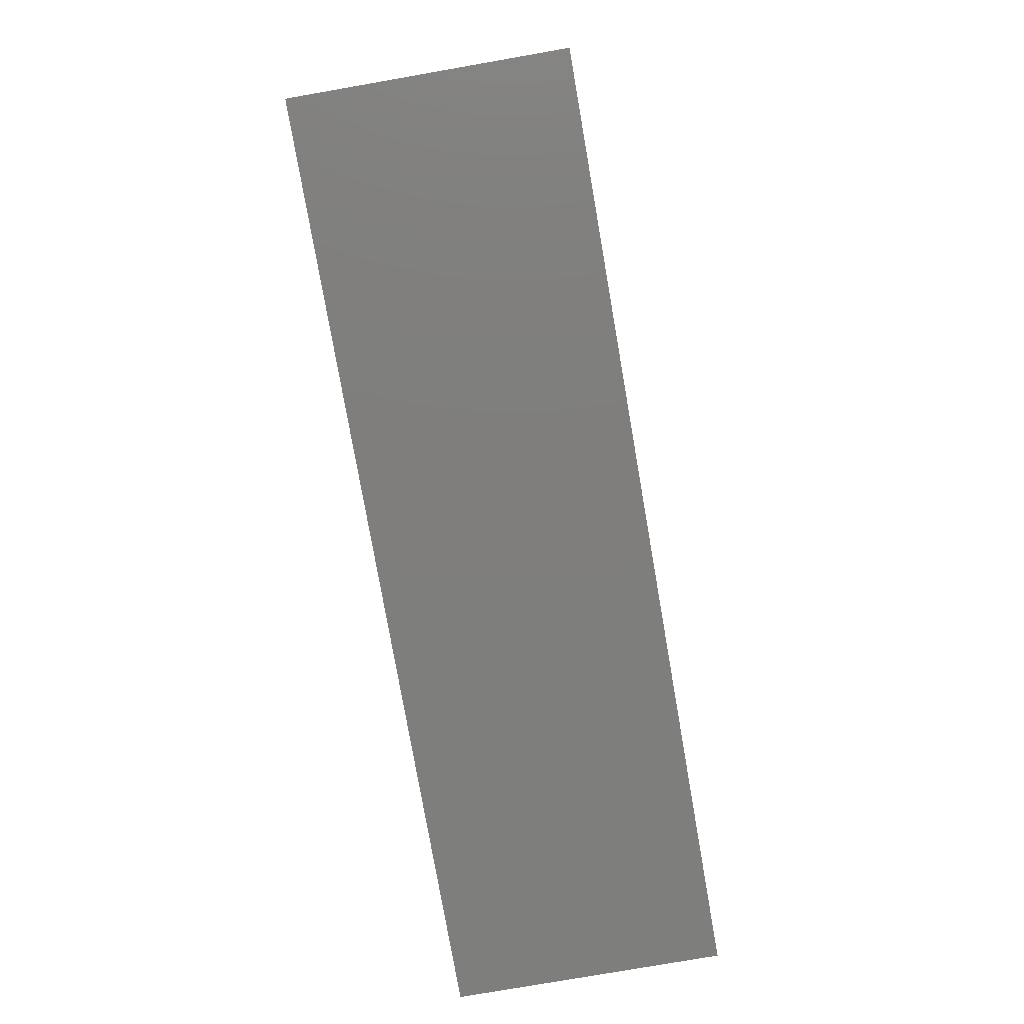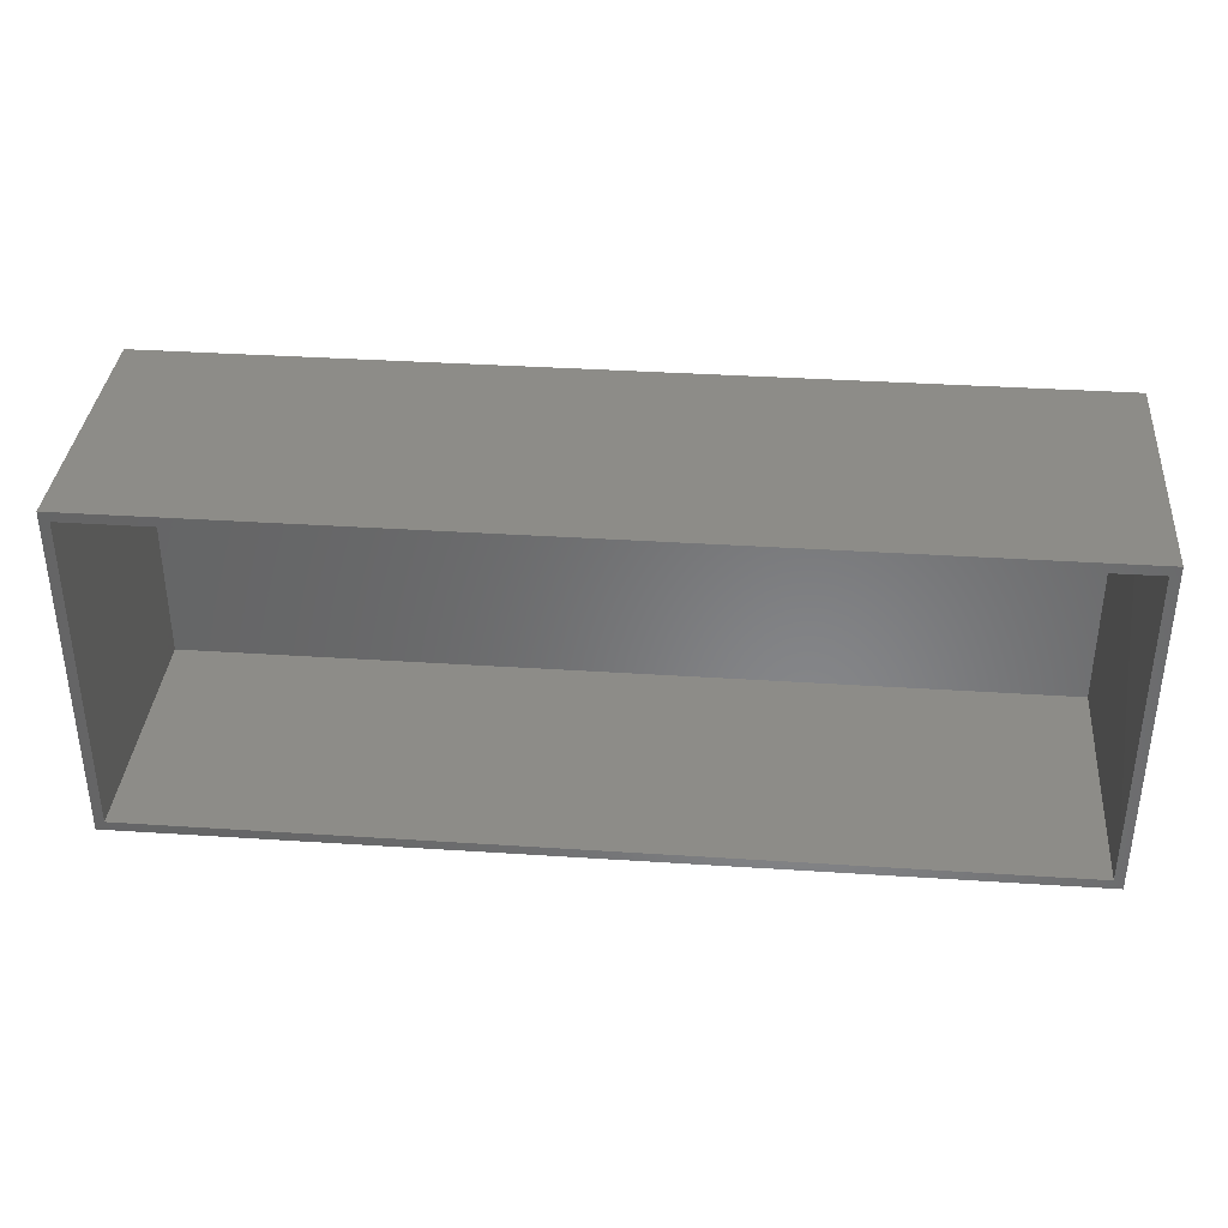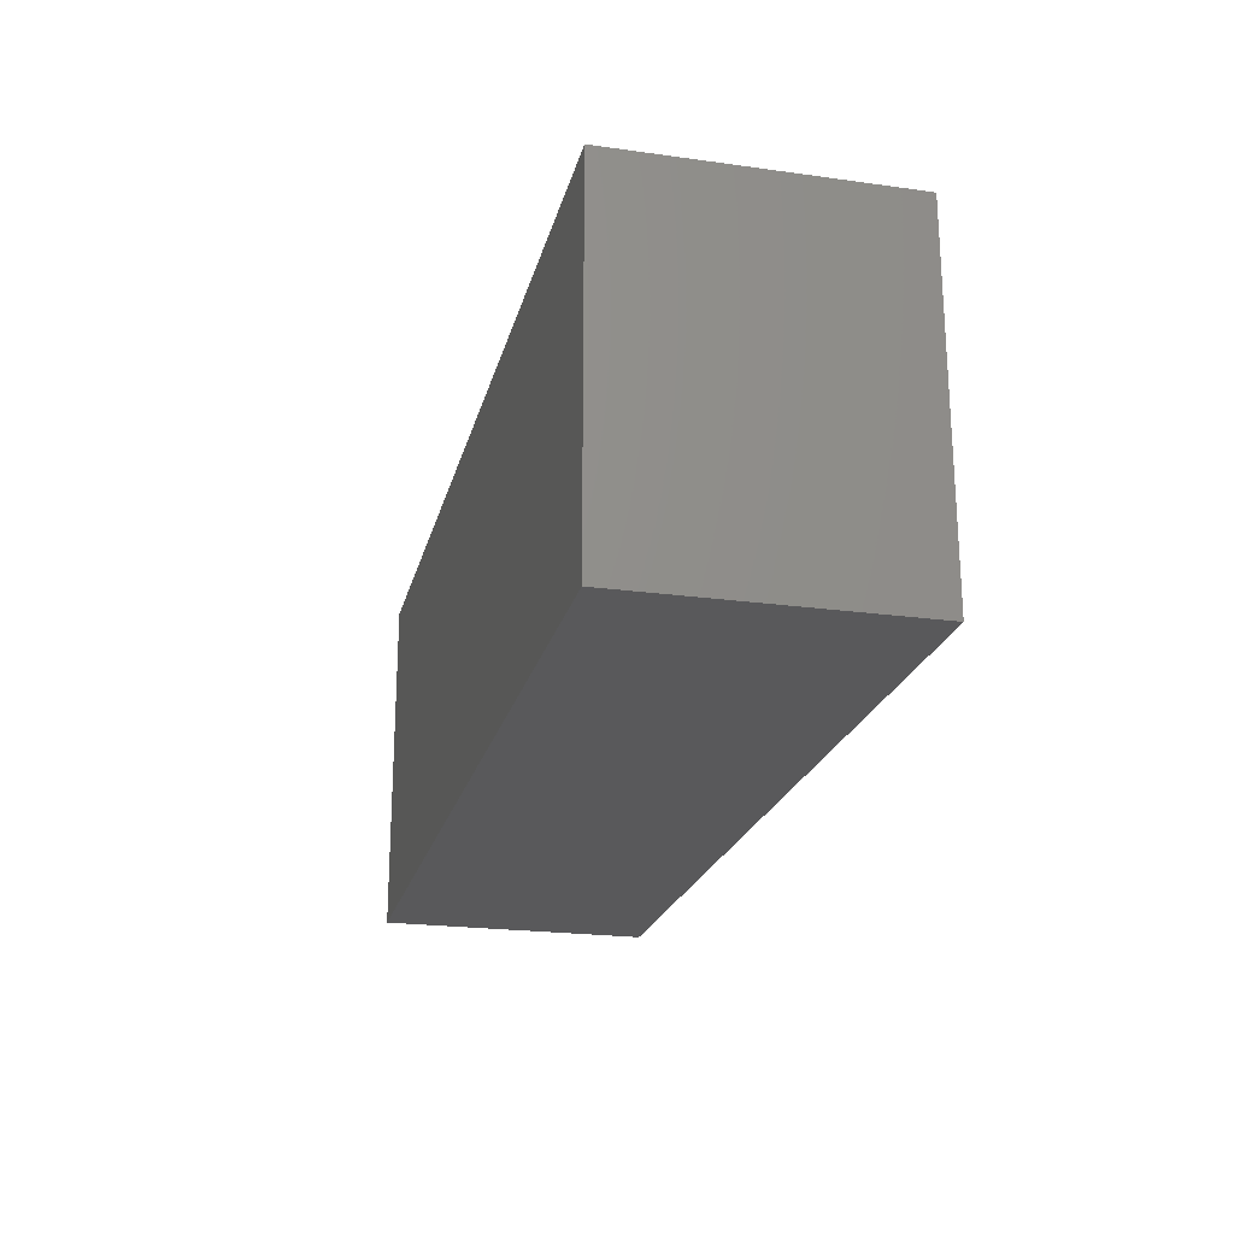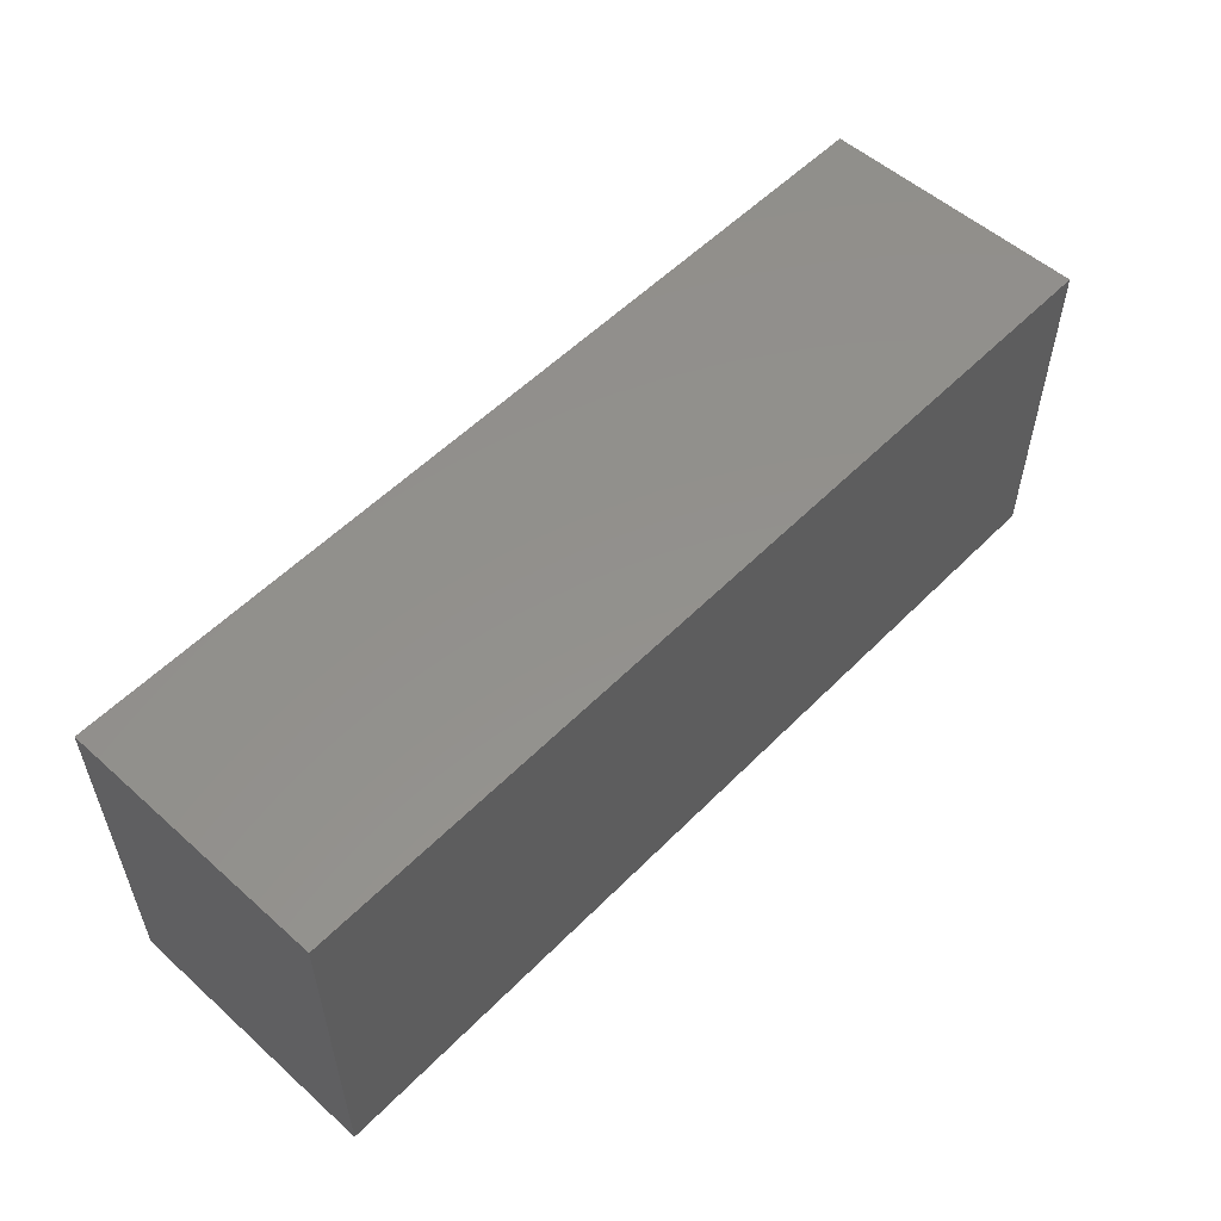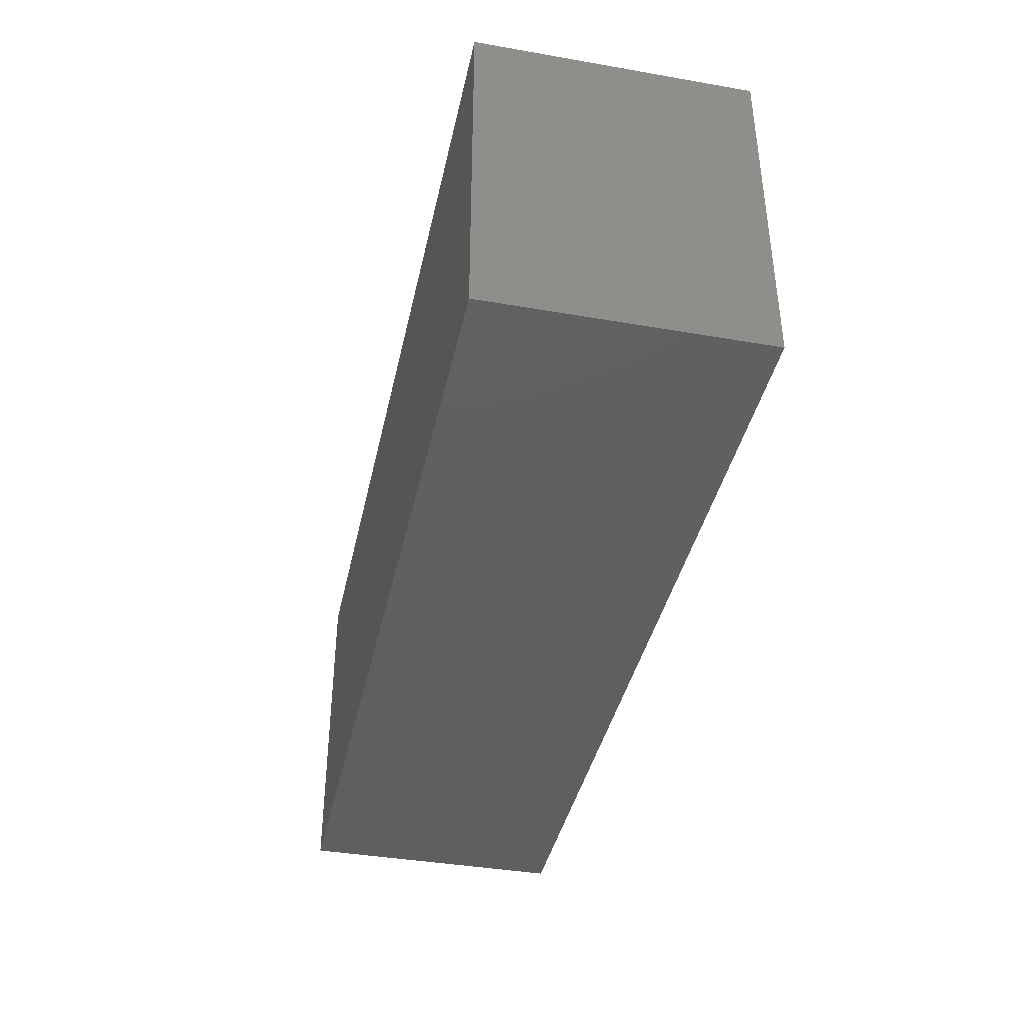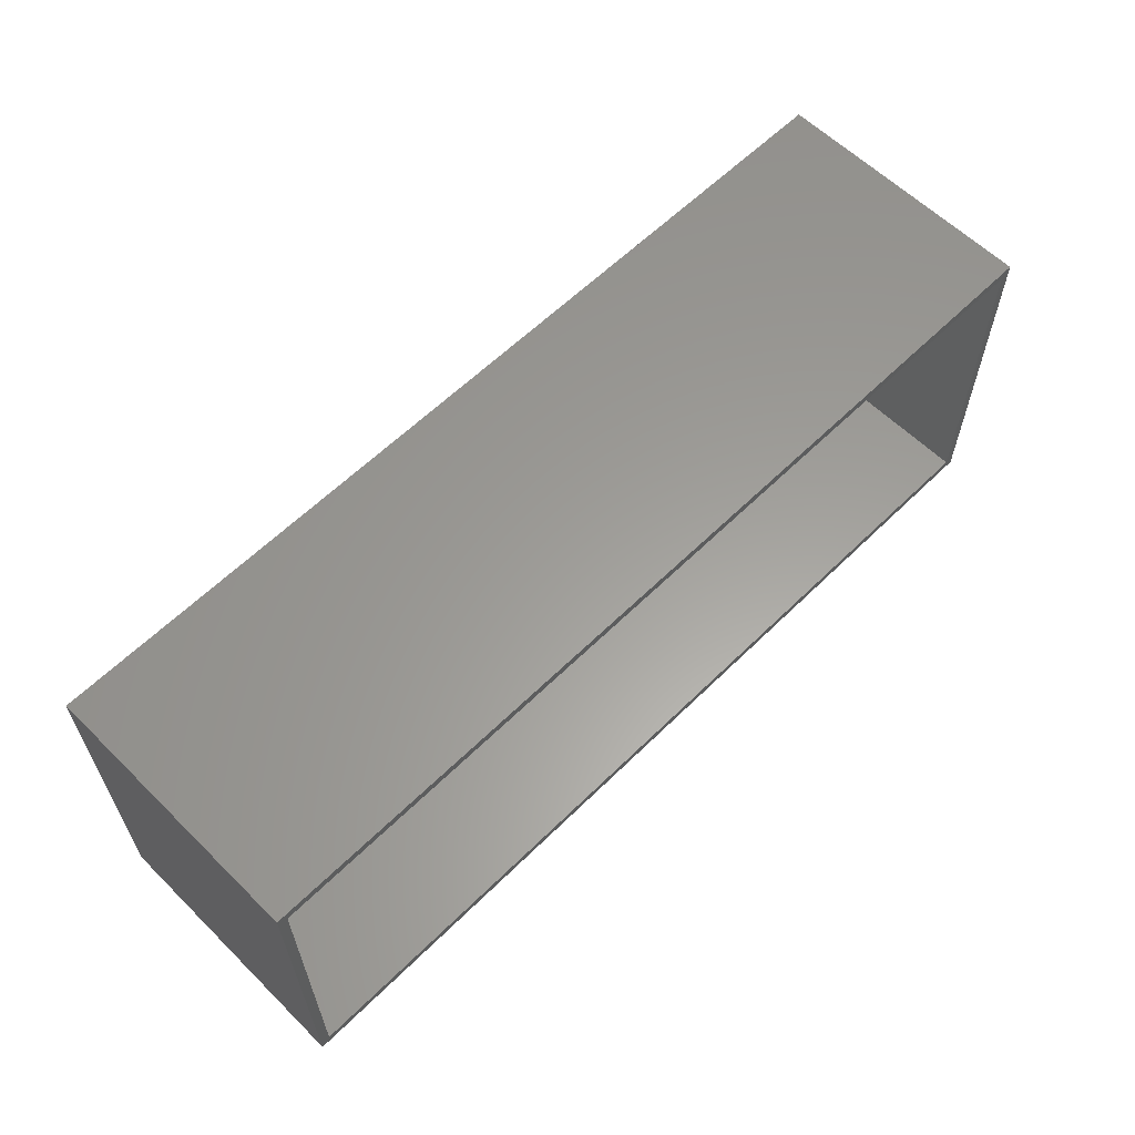
<metadata>
{"format":"stl","ext":"stl","renderer":"f3d","projection":"perspective","resolution":1024,"background":"white","views":[{"elev":-78.1,"azim":-80.1,"up":"+Z"},{"elev":36.2,"azim":-175.1,"up":"+Z"},{"elev":-22.1,"azim":76.5,"up":"+Z"},{"elev":54.5,"azim":-46.7,"up":"+Z"},{"elev":-39.8,"azim":77.9,"up":"+Z"},{"elev":60.6,"azim":135.0,"up":"+Z"}]}
</metadata>
<code>
# stl→obj: 20 verts, 36 faces
v -0.75 0.1097 -1.341e-17
v -0.007812 0.1097 0.007812
v 0 0.1097 -1.341e-17
v 0 0.1097 0.2812
v -0.007812 0.1097 0.2734
v -0.75 0.1097 0.2812
v -0.7422 0.1097 0.007812
v -0.7422 0.1097 0.2734
v -0.007812 0.1067 0.007812
v -0.7422 0.1067 0.007812
v -0.007812 -0.1016 0.2734
v -0.7422 -0.1016 0.2734
v -0.007812 -0.1016 0.007812
v -0.7422 -0.1016 0.007812
v -0.75 0.1067 -1.323e-17
v -0.75 -0.1094 0
v -0.75 -0.1094 0.2812
v 0 -0.1094 0.2812
v 0 -0.1094 0
v 0 0.1067 -1.323e-17
f 1 2 3
f 2 4 3
f 2 5 4
f 5 6 4
f 2 1 7
f 6 5 8
f 6 8 7
f 6 7 1
f 9 2 10
f 10 2 7
f 5 11 8
f 8 11 12
f 2 9 5
f 5 9 13
f 5 13 11
f 12 14 8
f 8 14 10
f 8 10 7
f 13 9 14
f 14 9 10
f 11 13 12
f 12 13 14
f 1 15 6
f 6 15 16
f 6 16 17
f 18 19 4
f 4 19 20
f 4 20 3
f 18 17 19
f 19 17 16
f 4 6 18
f 18 6 17
f 20 15 3
f 3 15 1
f 19 16 20
f 20 16 15

</code>
